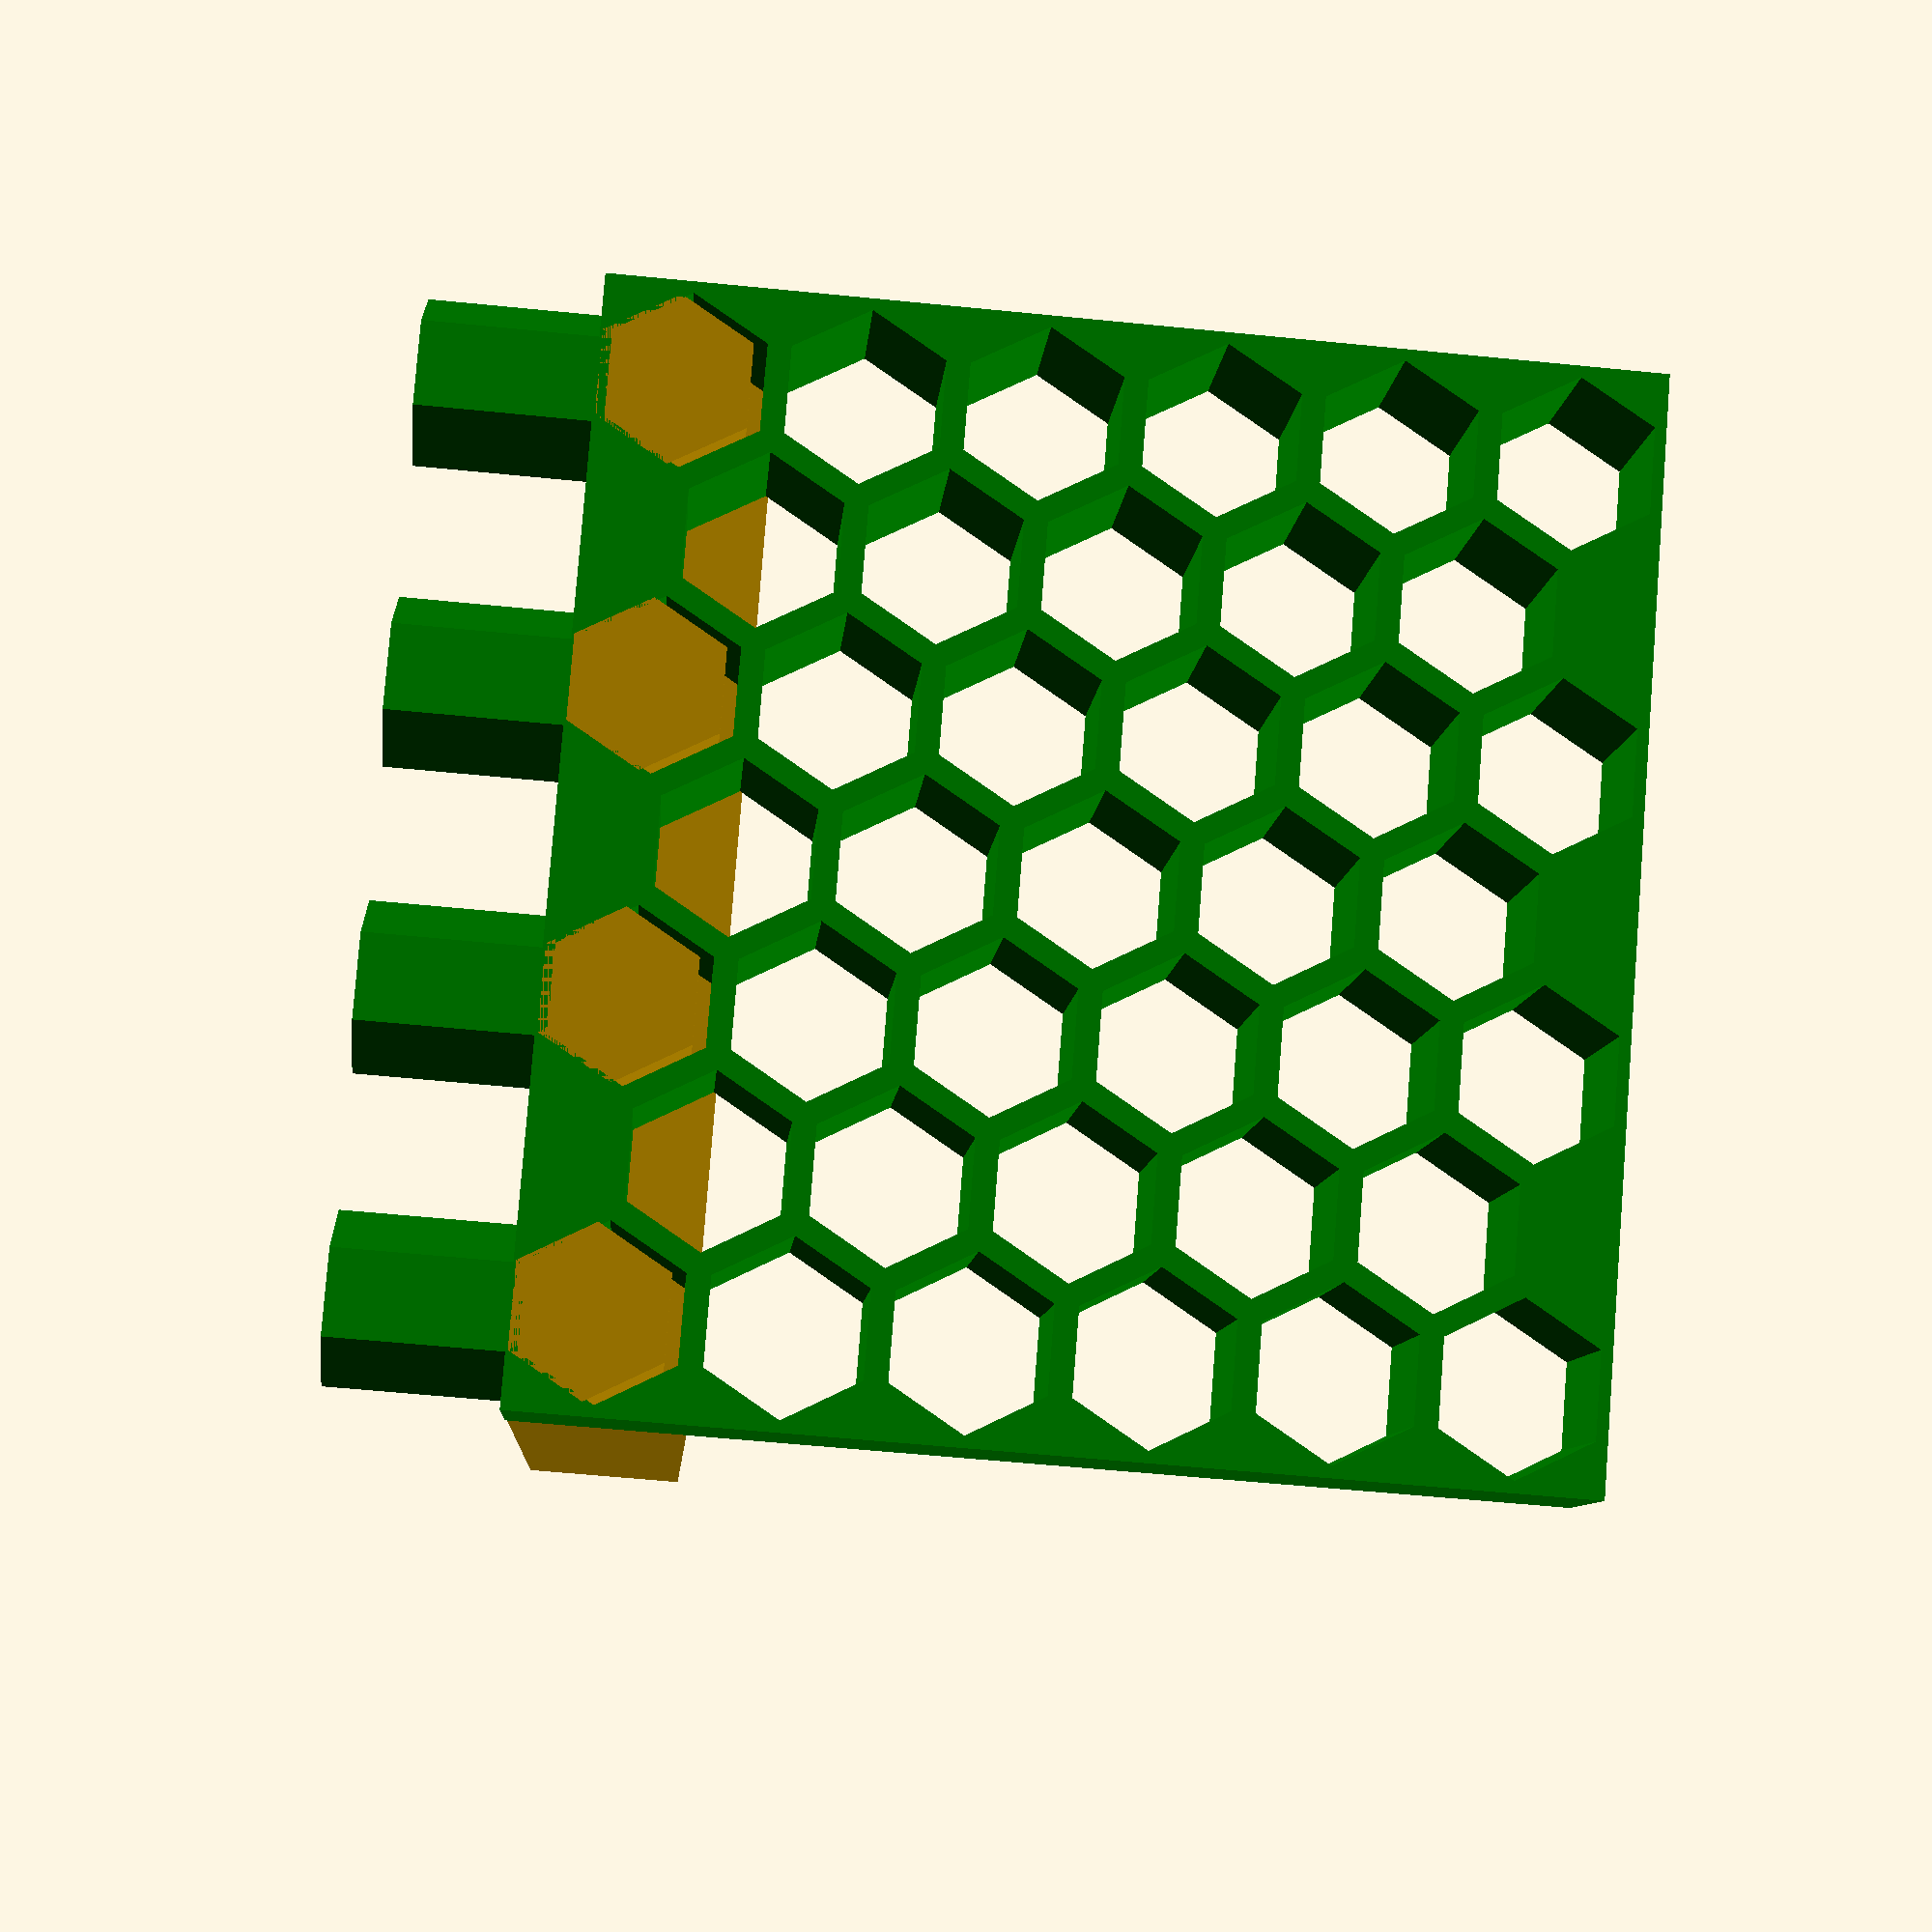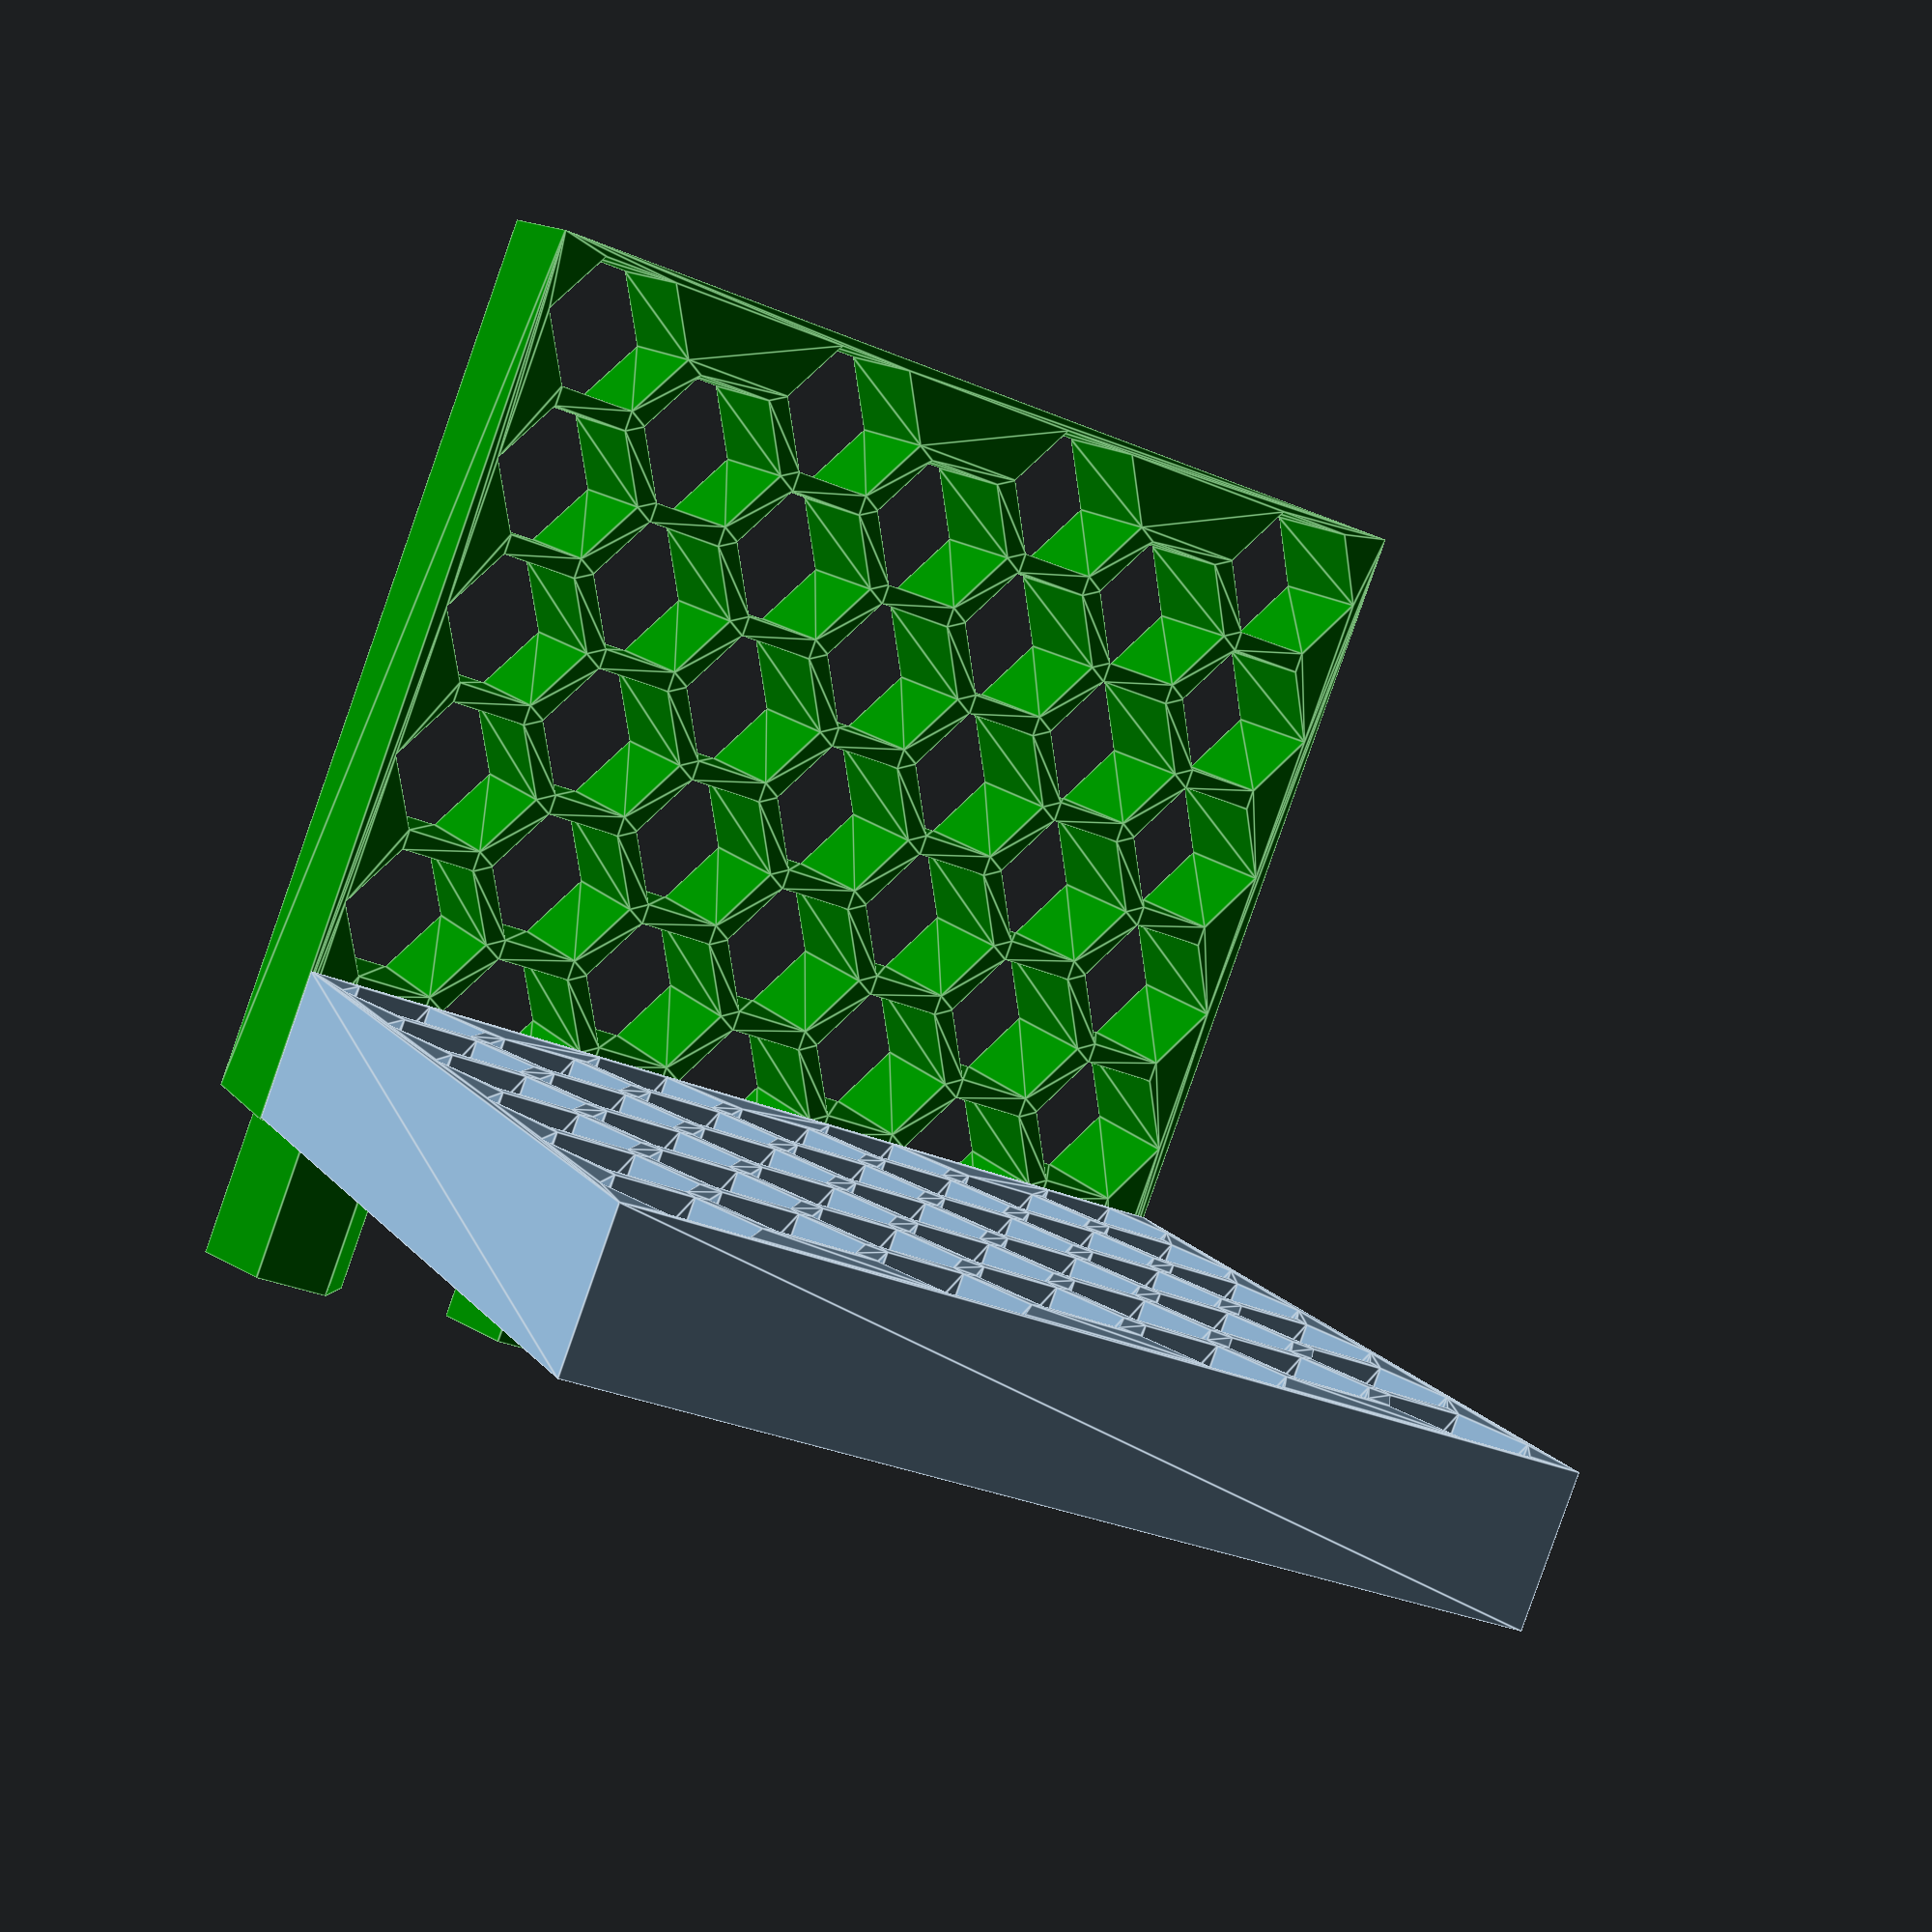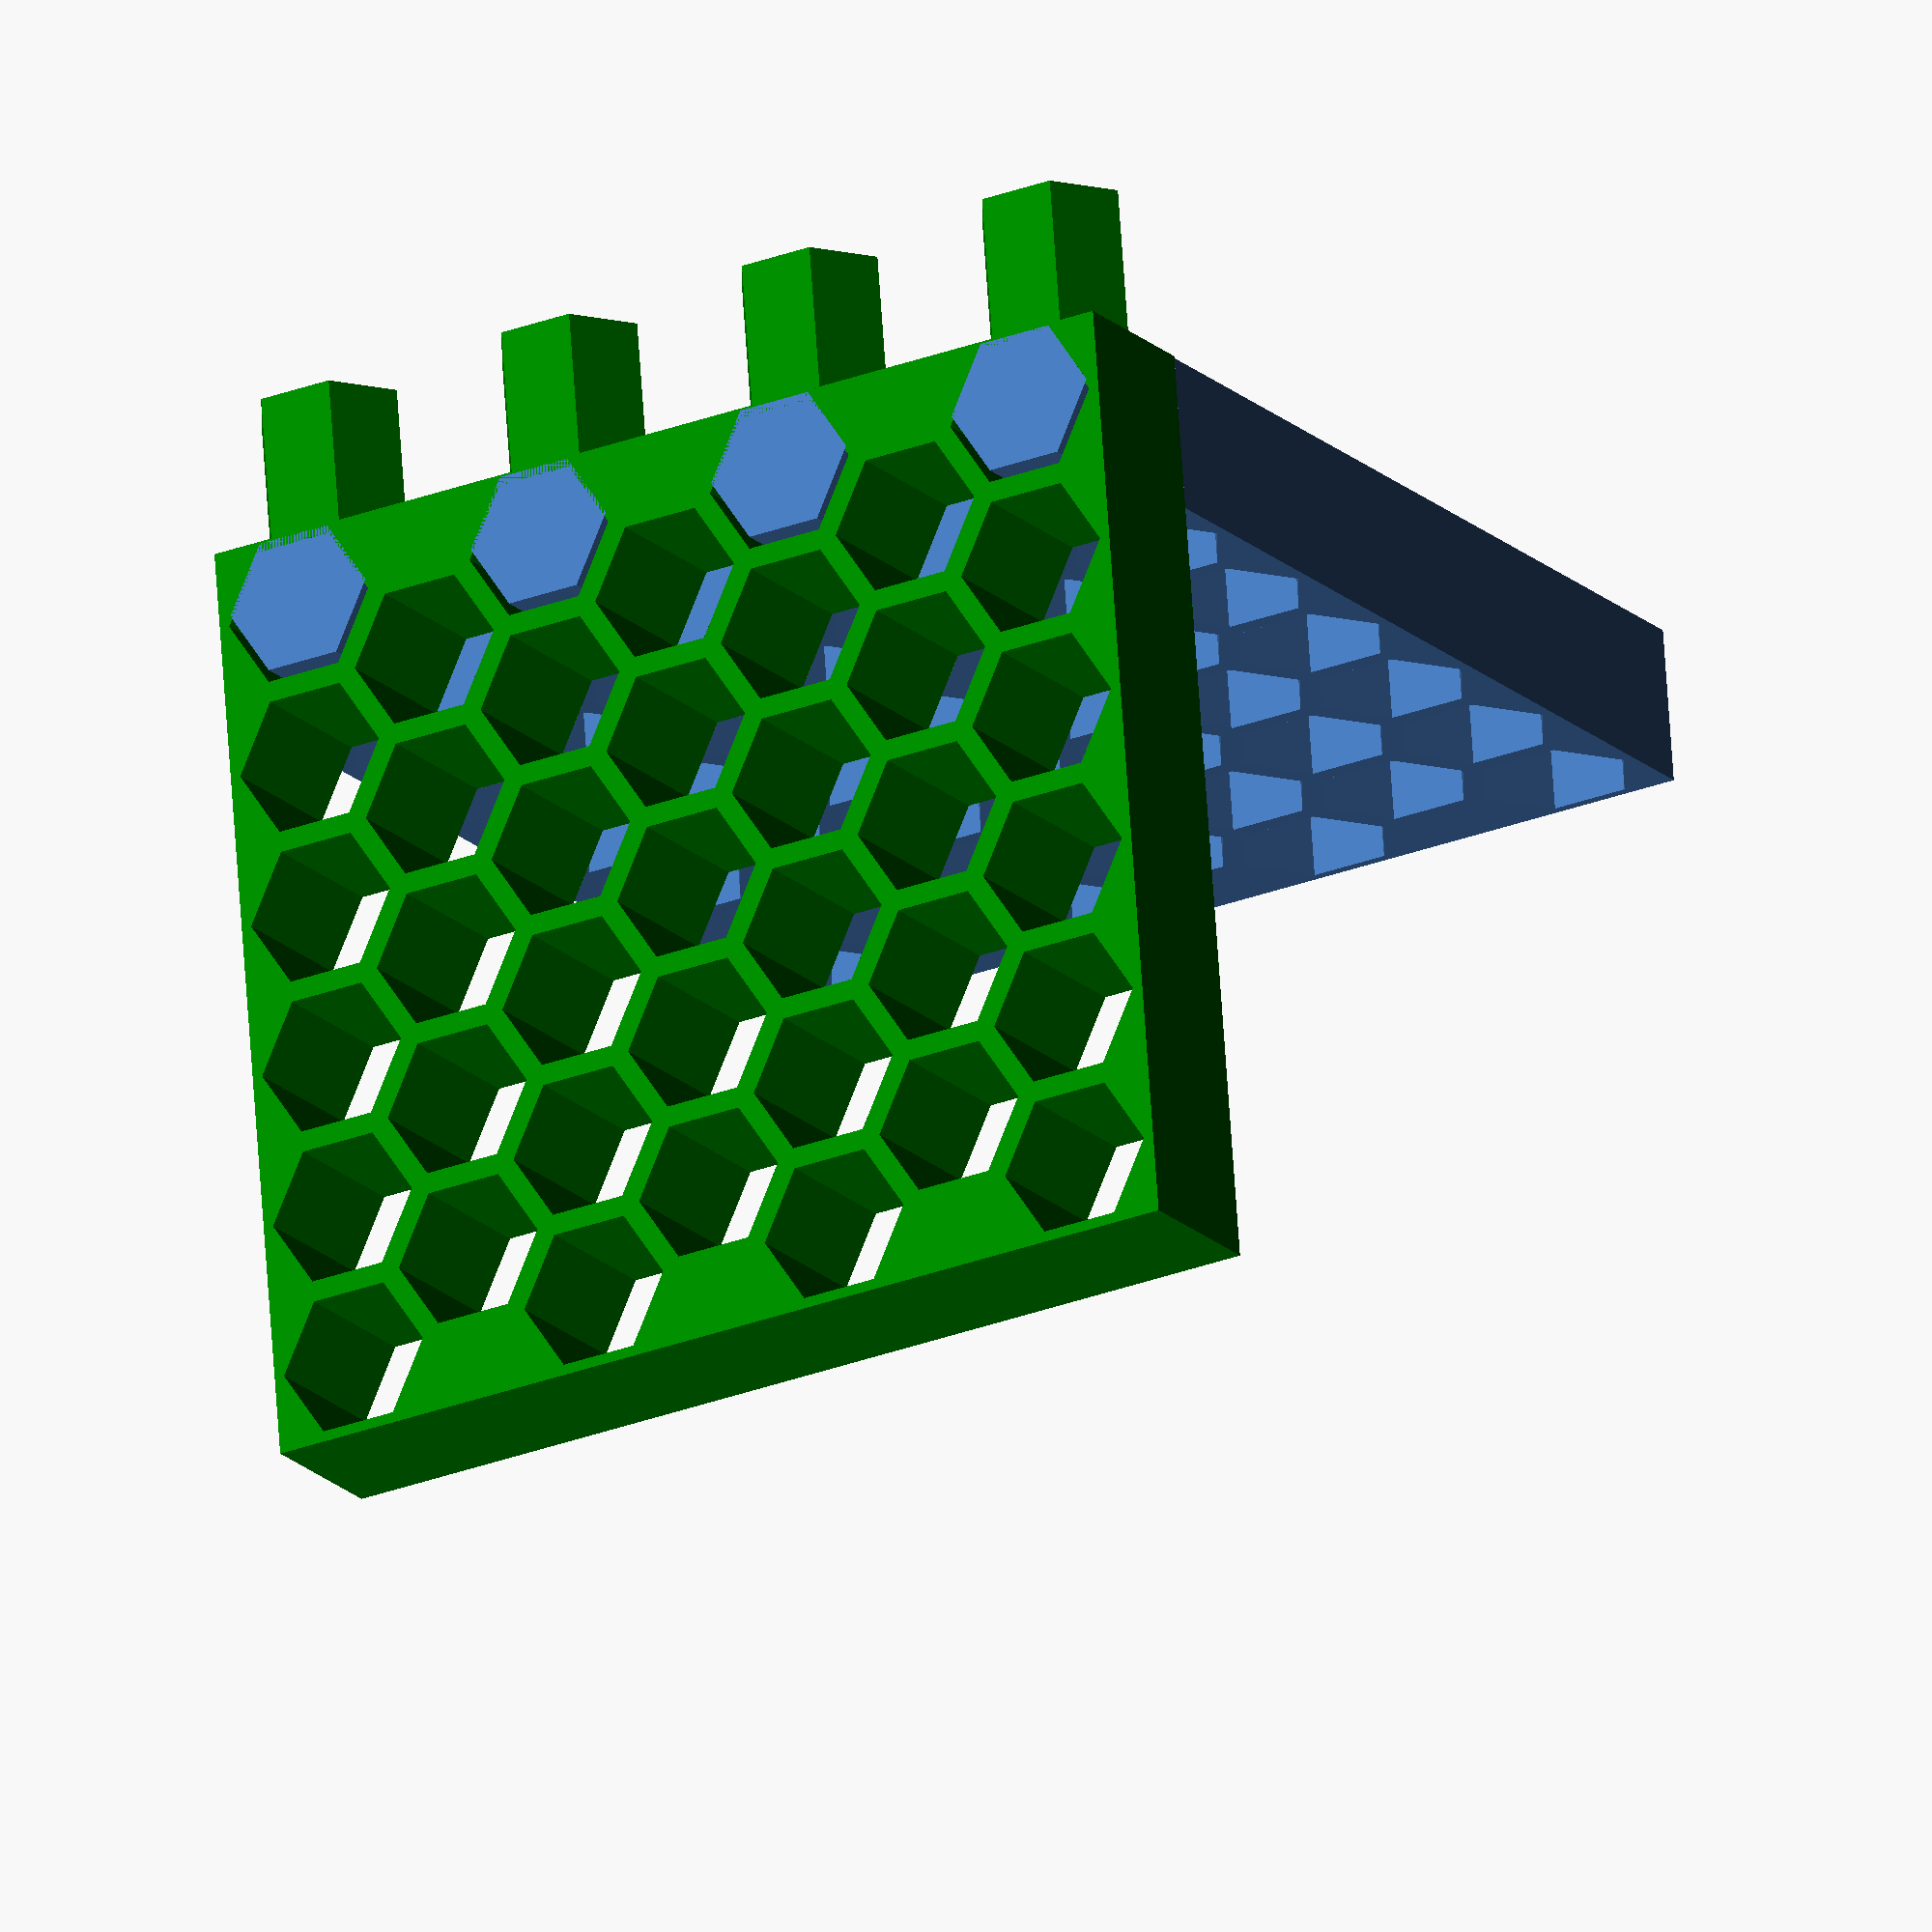
<openscad>
module hexblock(cell_size=12, rows=6, cols=7, nozzle_d=0.4) {
    hex = cell_size;
    peg = hex - nozzle_d;
    dx = cell_size * cos(30);
    dy = cell_size;
    ex = cell_size - dx;
    width = ex + dx*cols + ex;
    length = dy*rows;

    linear_extrude(cell_size)
    difference() {
        square([width, length]);
        translate([ex, 0, 0]) {
            for (c = [0:2:cols-1]) {
                translate([dx*(c + 0.5), 0, 0])
                for (r = [0:rows-1]) {
                    translate([0, dy*(r + 0.5), 0]) circle(d=hex, $fn=6);
                }
            }
            for (c = [1:2:cols-1]) {
                translate([dx*(c + 0.5), 0, 0])
                for (r = [0:rows-2]) {
                    translate([0, dy*(r + 1), 0]) circle(d=hex, $fn=6);
                }
            }
        }
    }

    translate([ex, 0, 0]) {
        for (c = [0:2:cols-1])
            translate([dx*(c + 0.5), 0, peg*cos(30)/2])
                rotate([90, 0, 0])
                    cylinder(d=peg, h=cell_size, $fn=6);
    }
}

translate([0, 0, -0.2]) rotate([90, 0, 0]) color("green") hexblock(15);
hexblock(15);
</openscad>
<views>
elev=58.2 azim=40.5 roll=264.1 proj=p view=solid
elev=85.9 azim=155.4 roll=340.6 proj=p view=edges
elev=291.3 azim=149.6 roll=356.1 proj=o view=solid
</views>
